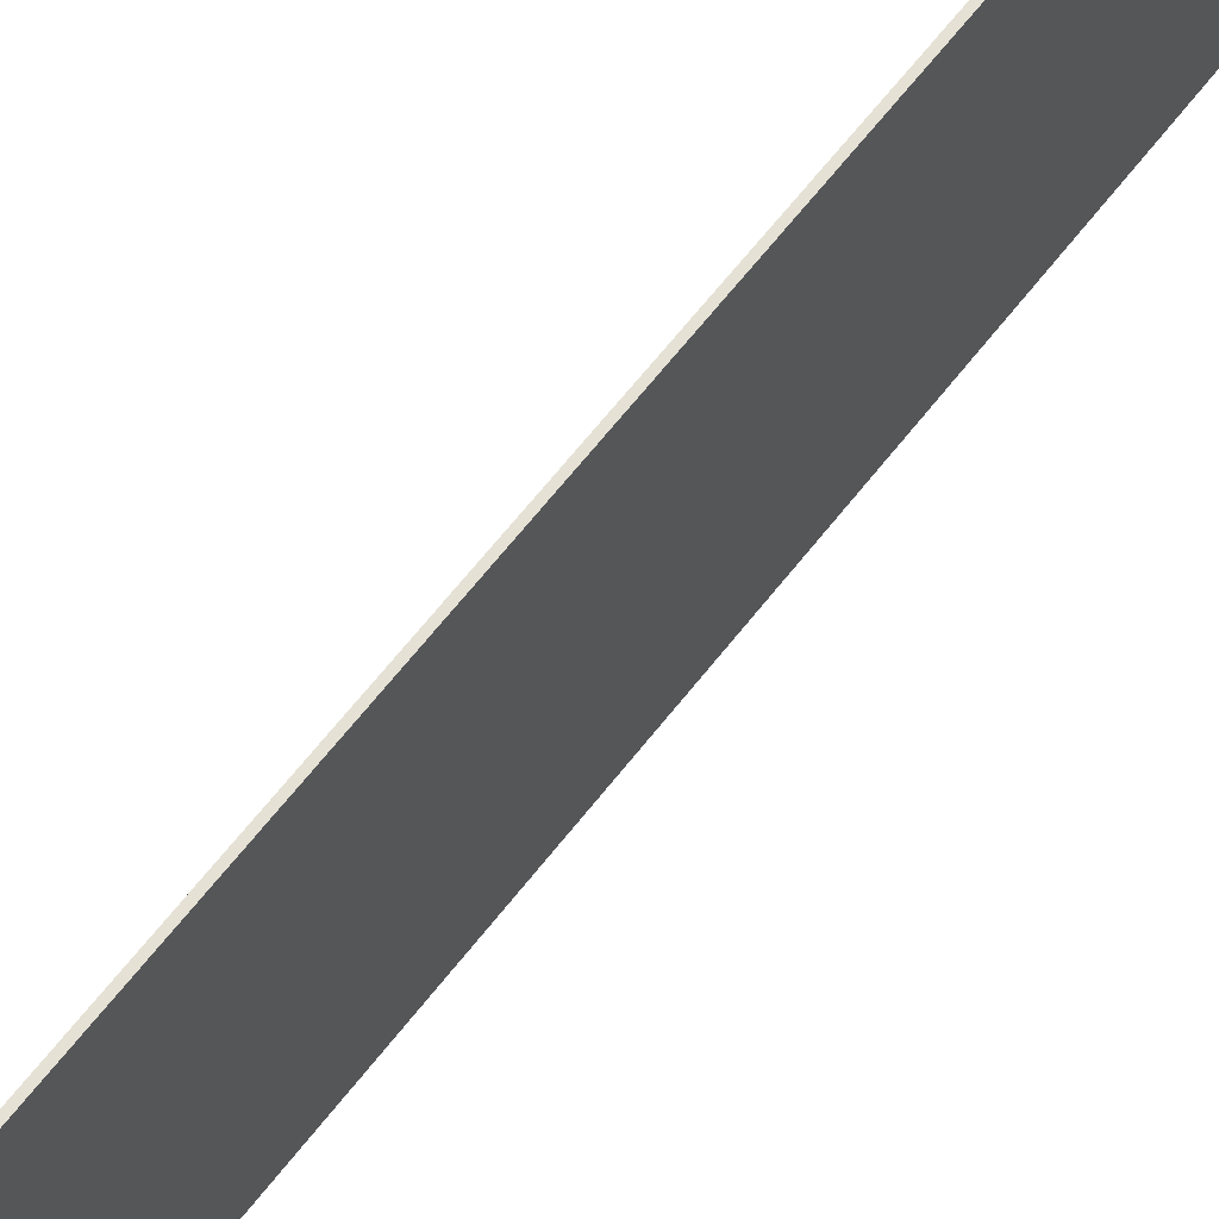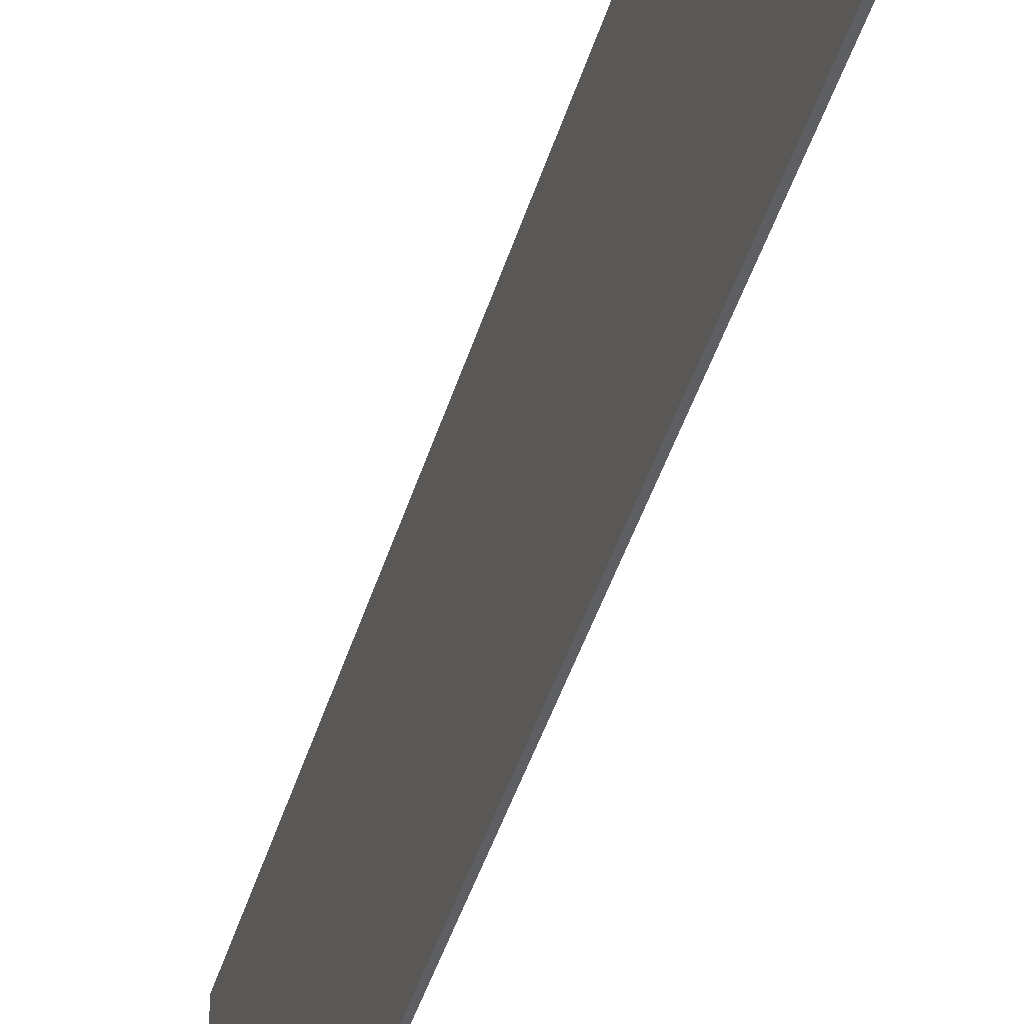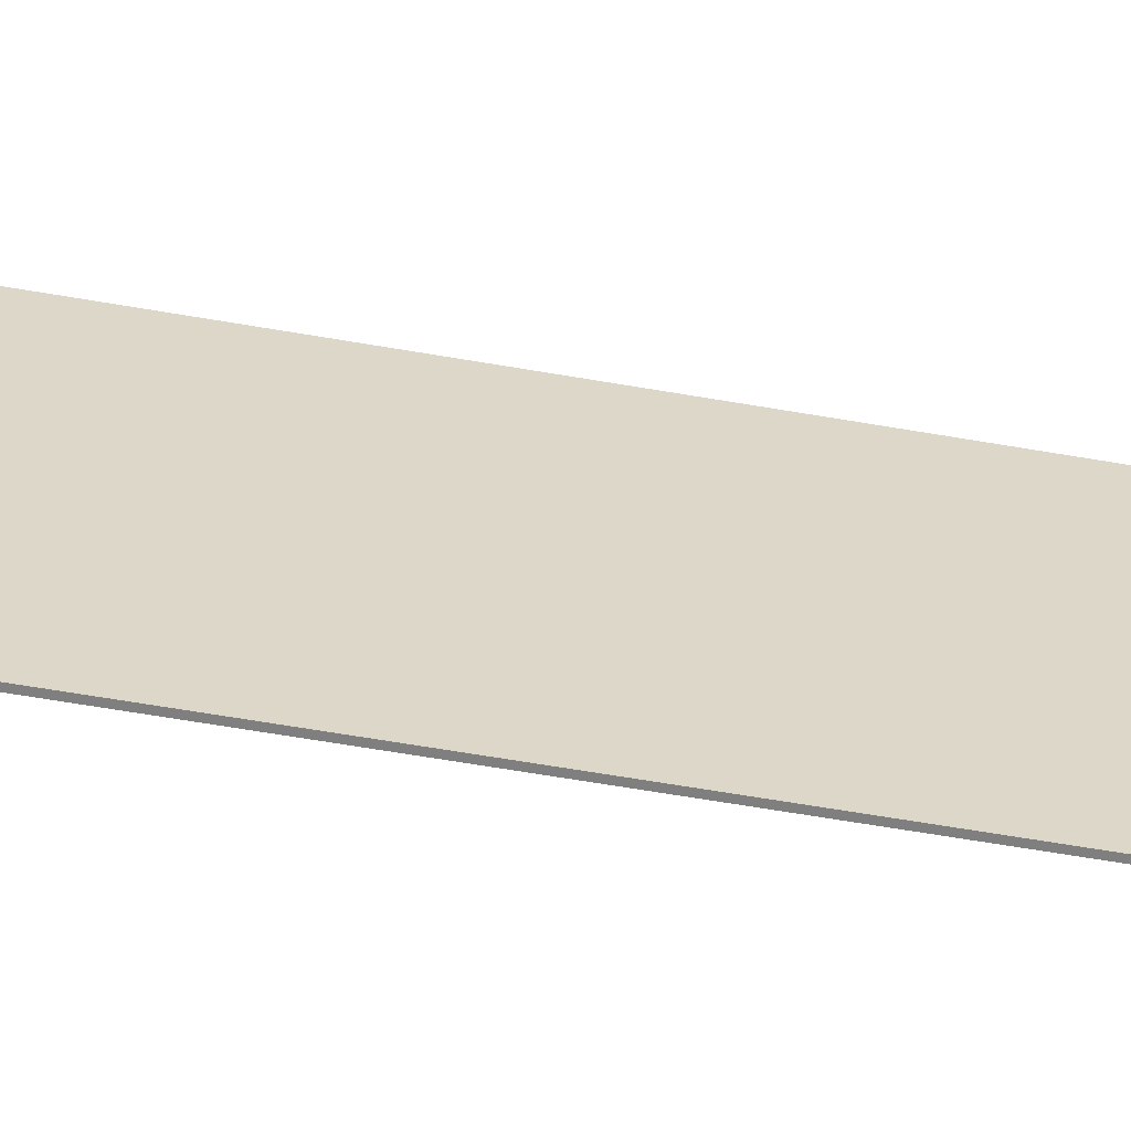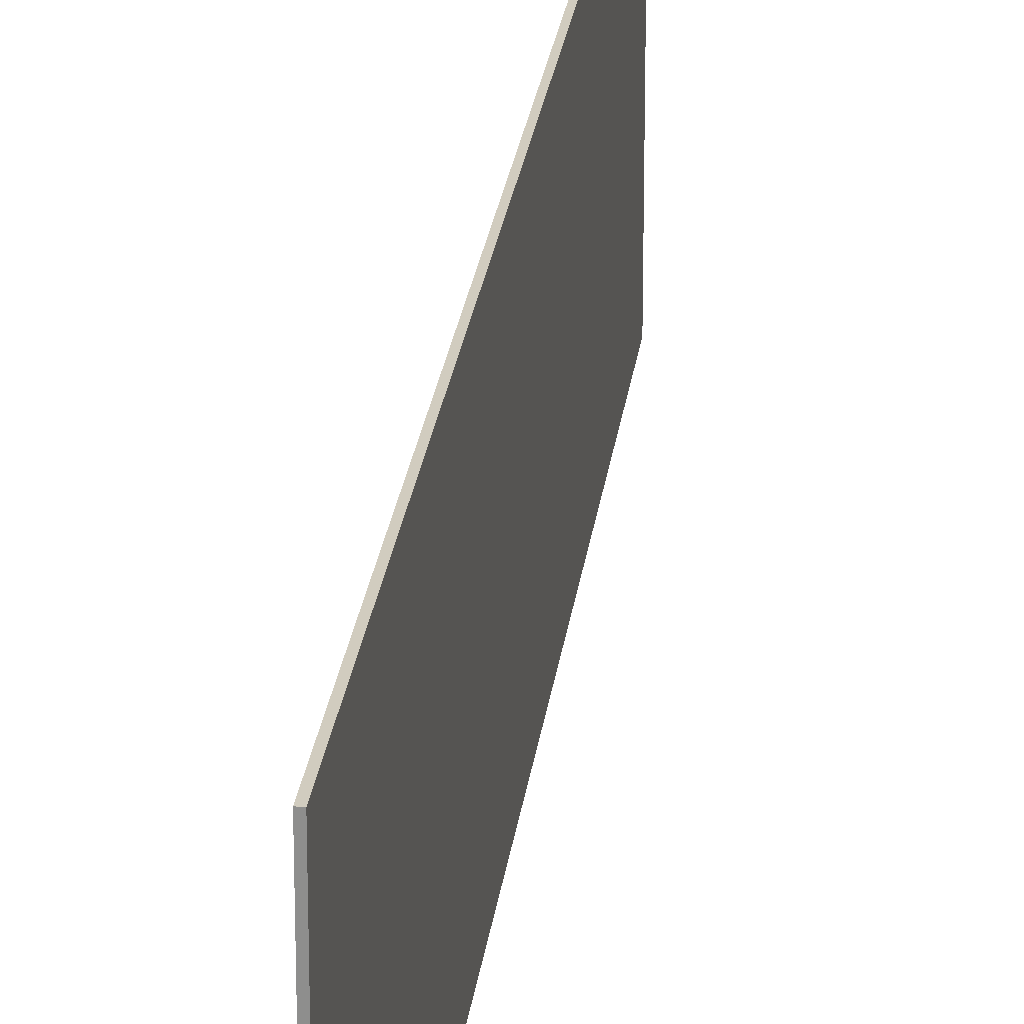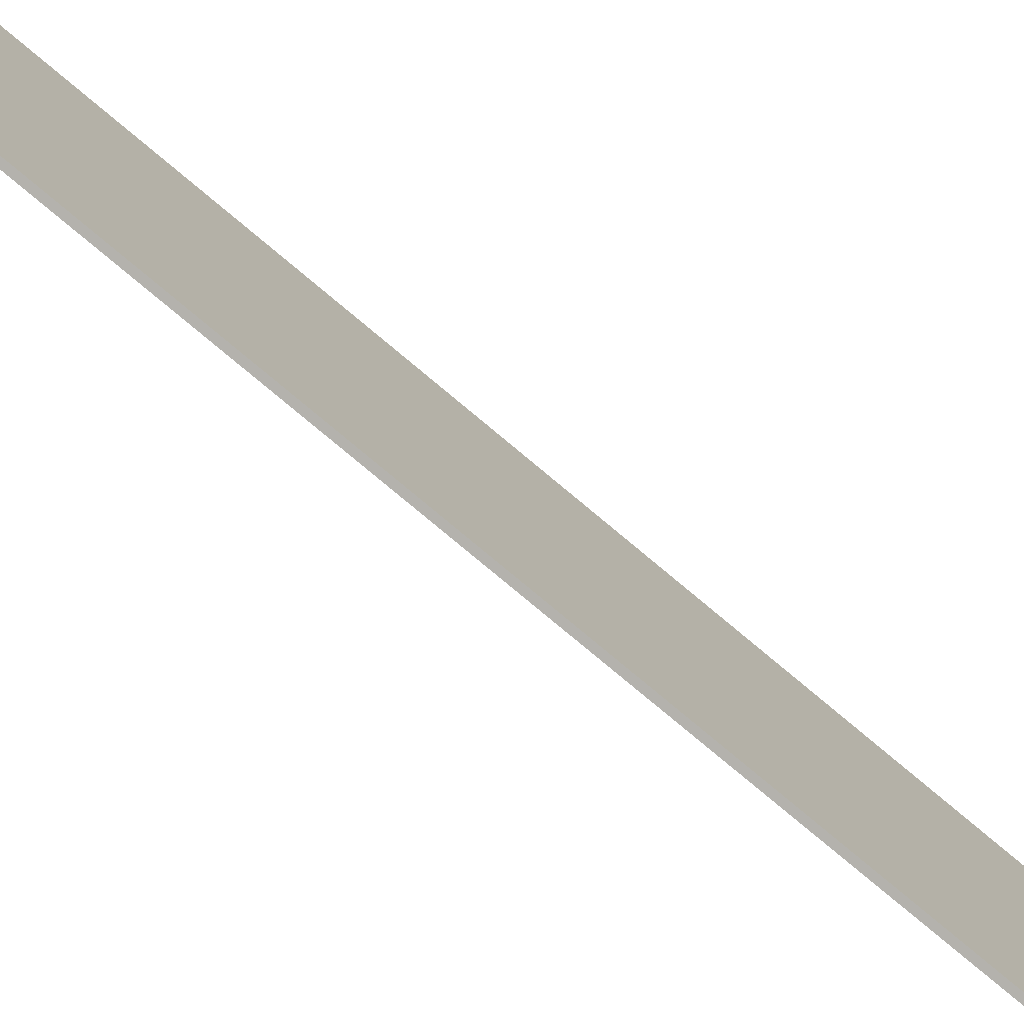
<metadata>
{"format":"obj","ext":"obj","renderer":"f3d","projection":"perspective","resolution":1024,"background":"white","views":[{"elev":65.1,"azim":38.0,"up":"+Y"},{"elev":-41.6,"azim":164.2,"up":"+Y"},{"elev":-59.9,"azim":79.8,"up":"+Y"},{"elev":24.1,"azim":6.8,"up":"+Y"},{"elev":-79.5,"azim":-129.8,"up":"+Y"}]}
</metadata>
<code>
v 0 0 0
v 0 14 0
v 0.2 14 0
v 0.2 0 0
v 0 0 53
v 0 0 0
v 0.2 0 0
v 0.2 0 53
v 0 14 53
v 0 0 53
v 0.2 0 53
v 0.2 14 53
v 0 14 0
v 0 14 53
v 0.2 14 53
v 0.2 14 0
v 0.2 14 0
v 0.2 14 53
v 0.2 0 53
v 0.2 0 0
v 0 14 53
v 0 14 0
v 0 0 0
v 0 0 53
g 6b293598-e2c6-11ea-b2ed-54bf646e7e1f
f 1 2 4
f 4 2 3
g 6b29aacc-e2c6-11ea-a5a9-54bf646e7e1f
f 5 6 8
f 8 6 7
g 6b2a1ffe-e2c6-11ea-bef7-54bf646e7e1f
f 9 10 12
f 12 10 11
g 6b2abc4a-e2c6-11ea-b652-54bf646e7e1f
f 13 14 16
f 16 14 15
g 6b2b317a-e2c6-11ea-9a5b-54bf646e7e1f
f 17 18 20
f 20 18 19
g 6b2bcdc6-e2c6-11ea-99f8-54bf646e7e1f
f 21 22 24
f 24 22 23

</code>
